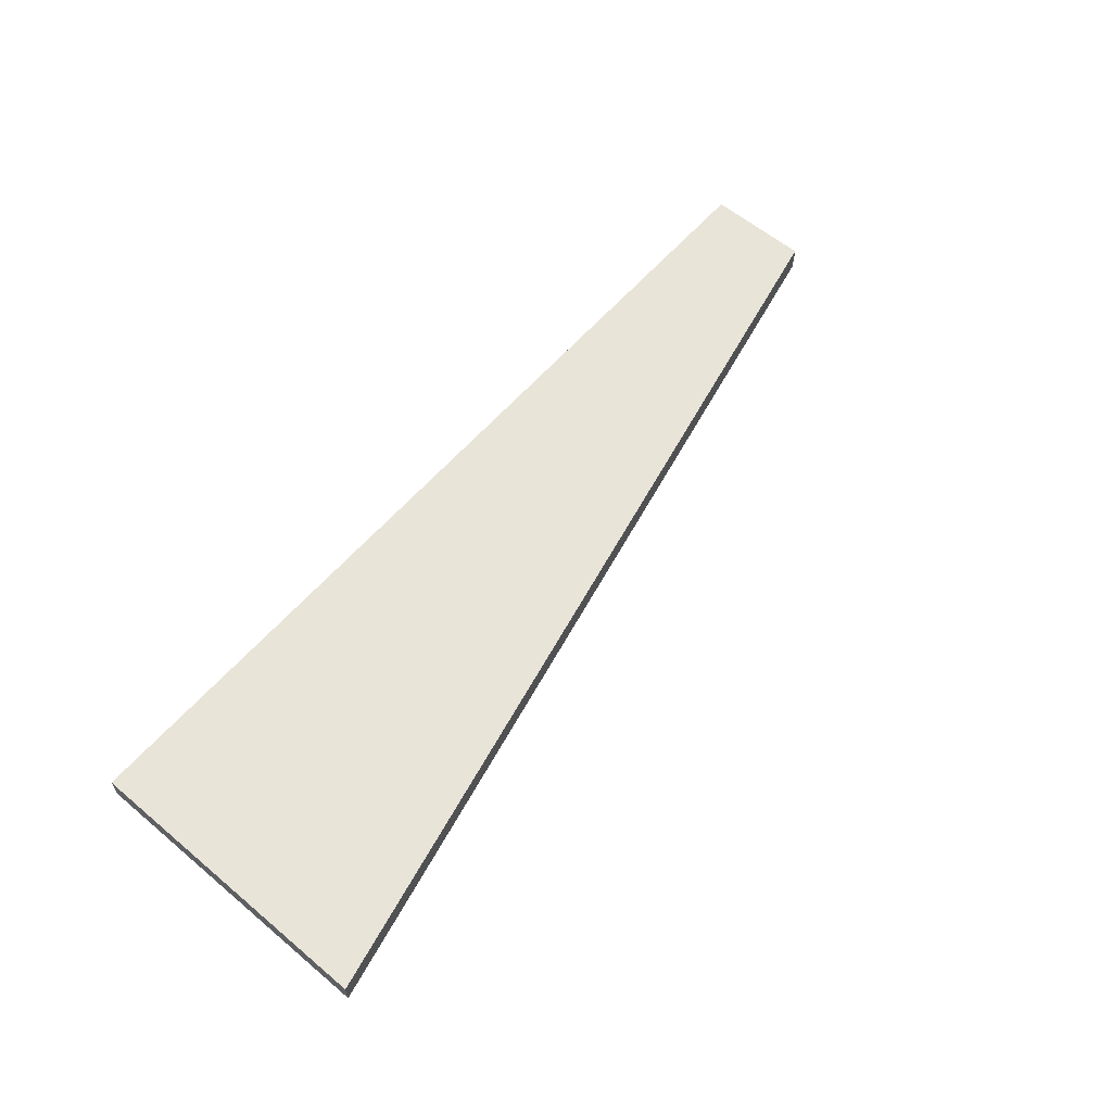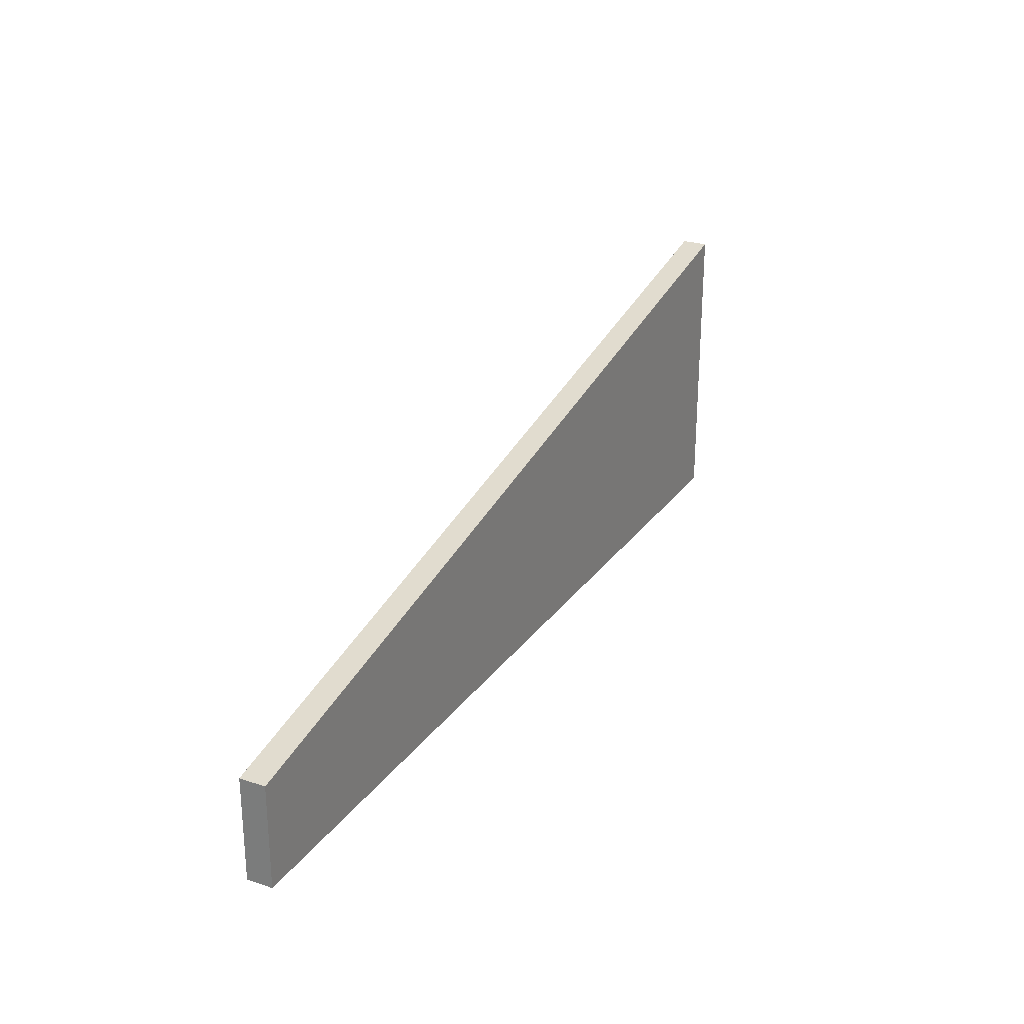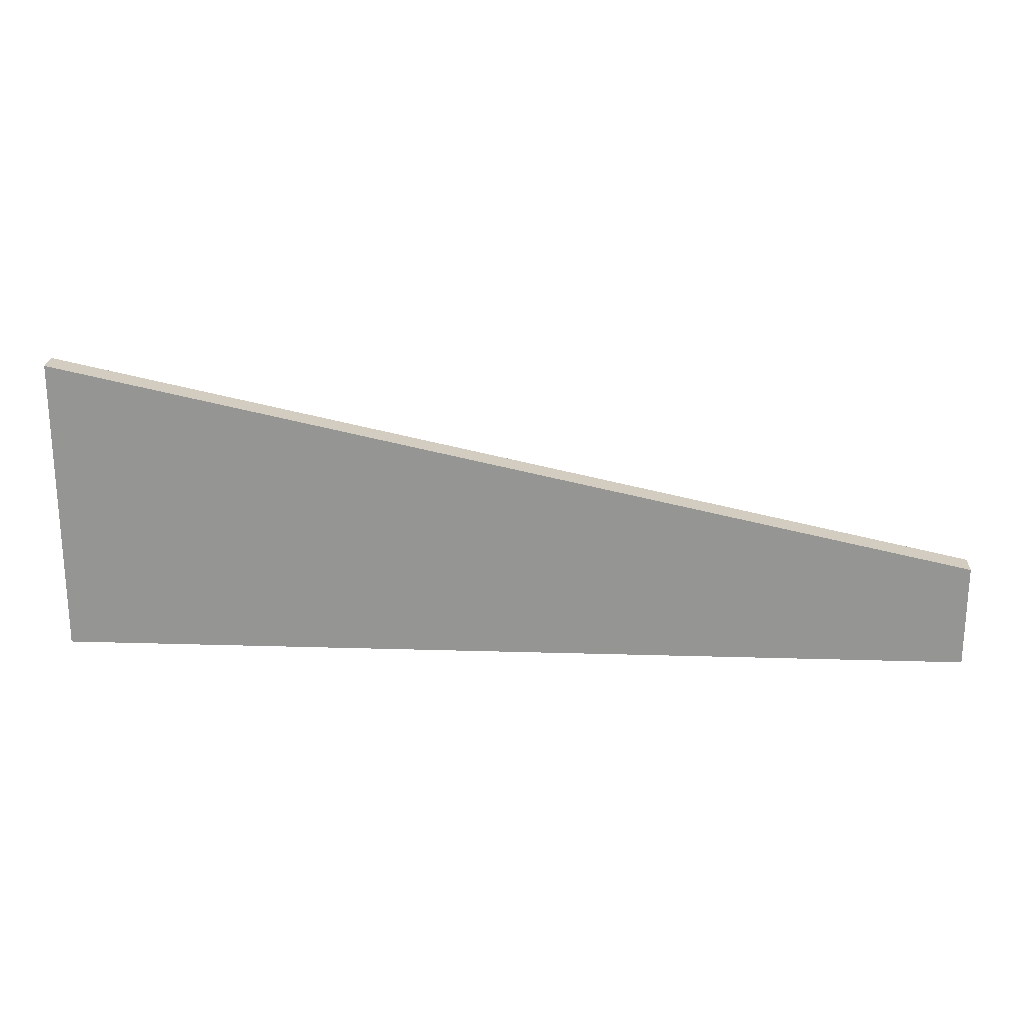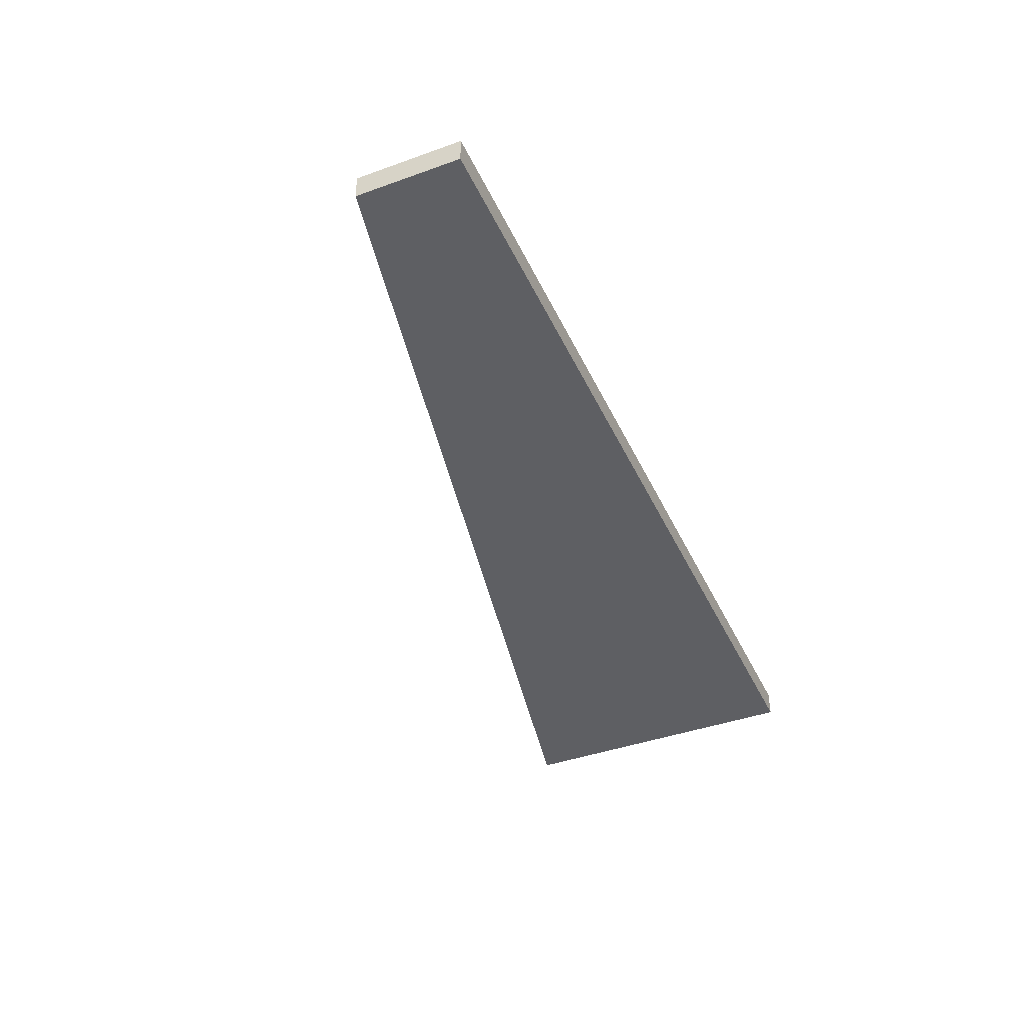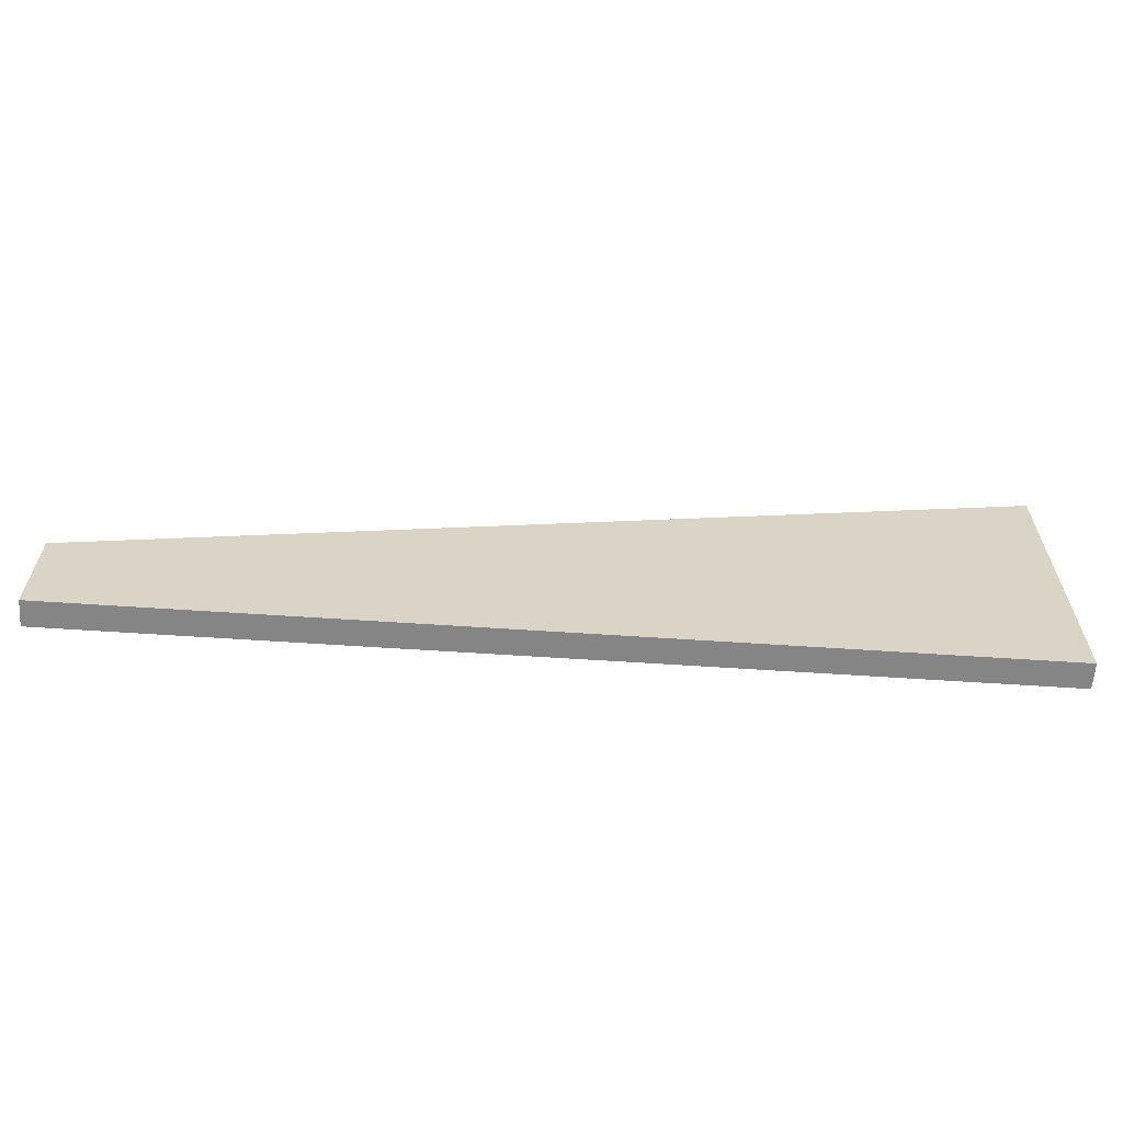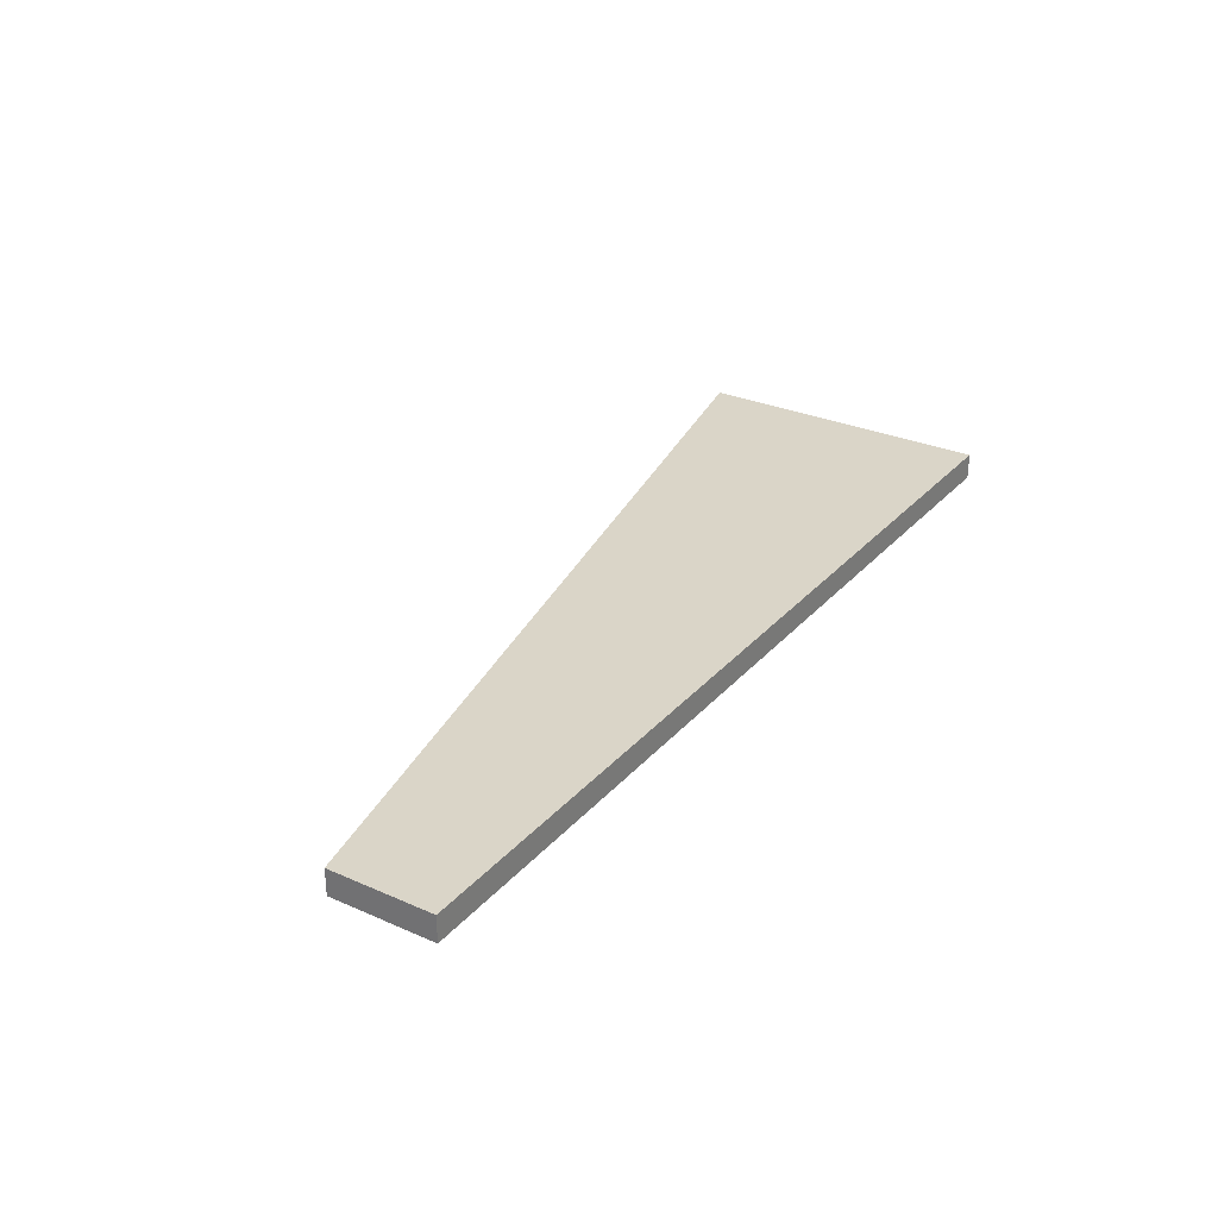
<metadata>
{"format":"obj","ext":"obj","renderer":"f3d","projection":"perspective","resolution":1024,"background":"white","views":[{"elev":59.9,"azim":130.6,"up":"+Z"},{"elev":26.2,"azim":-62.3,"up":"+Y"},{"elev":22.2,"azim":-177.0,"up":"+Y"},{"elev":-41.4,"azim":-66.5,"up":"+Z"},{"elev":-61.7,"azim":-3.9,"up":"+Y"},{"elev":29.4,"azim":-57.1,"up":"+Z"}]}
</metadata>
<code>
g wall_1_1
v 688.9 755.6 1586
v 688.9 755.6 1592
v 1153 755.6 1592
v 1153 755.6 1586
f 4 3 2
f 4 2 1
g wall_1_2
v 688.9 755.6 1598
v 1153 755.6 1598
f 3 6 5
f 3 5 2
g wall_1_3
v 688.9 807.6 1592
v 688.9 807.6 1586
v 1153 907.6 1586
v 1153 907.6 1592
f 1 2 7 8
f 3 4 9 10
f 4 1 8 9
g wall_1_4
v 688.9 807.6 1598
v 1153 907.6 1598
f 2 5 11 7
f 5 6 12 11
f 6 3 10 12
g wall_1_5
f 8 7 10
f 8 10 9
g wall_1_6
f 7 11 12
f 7 12 10

</code>
